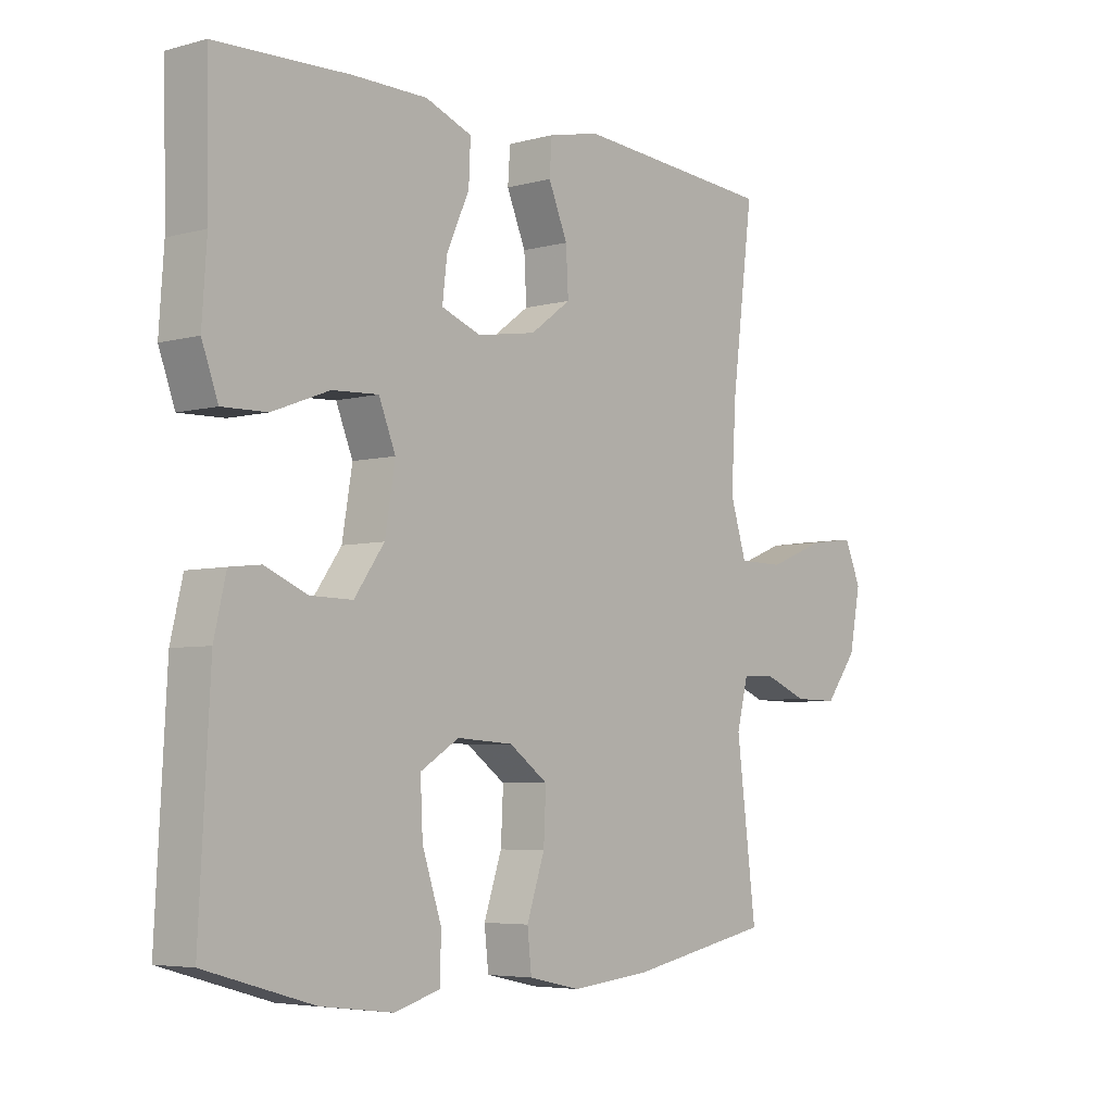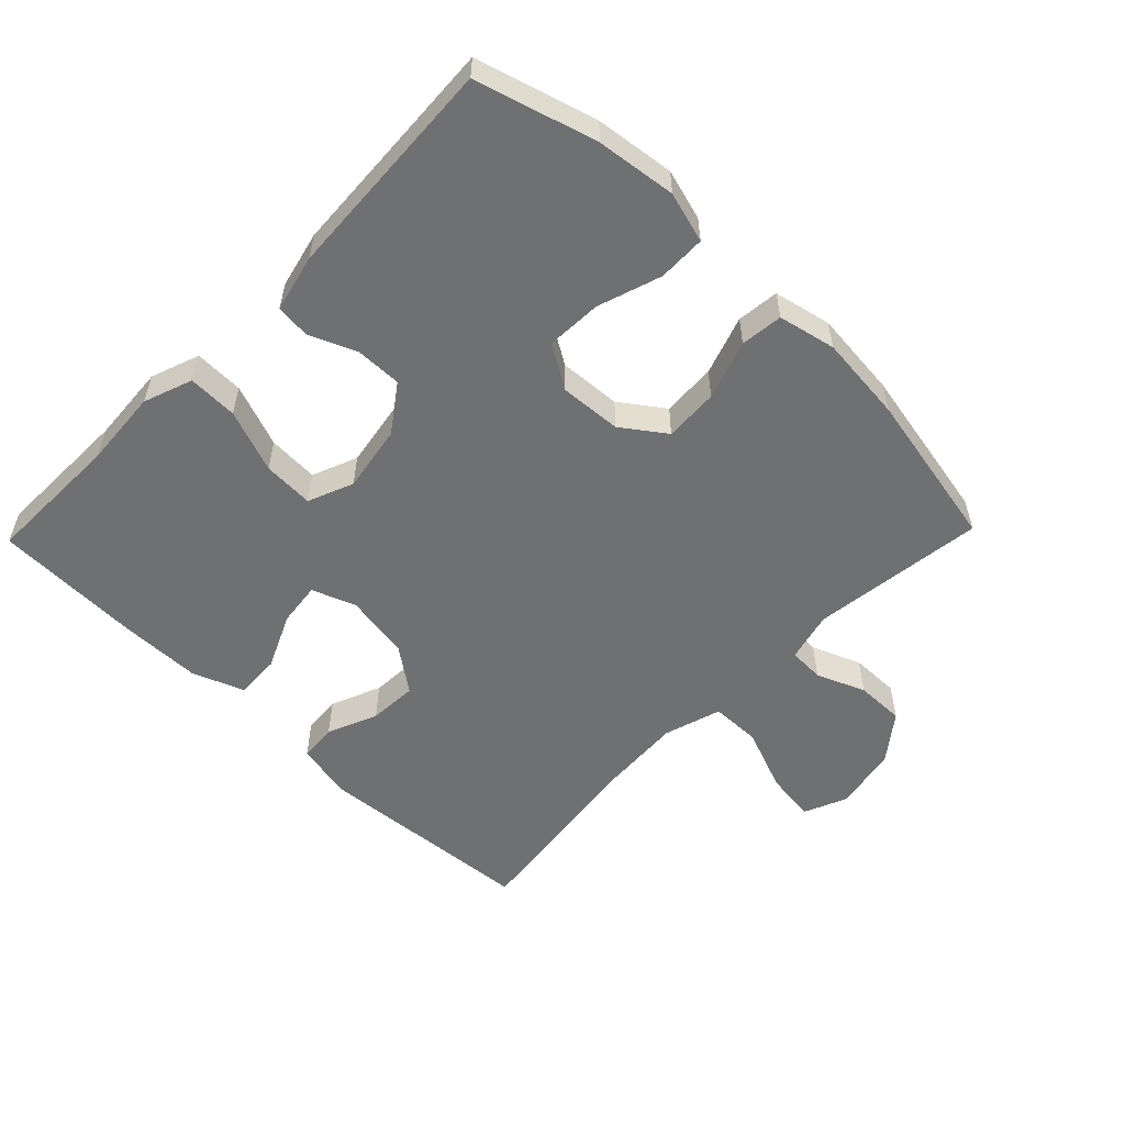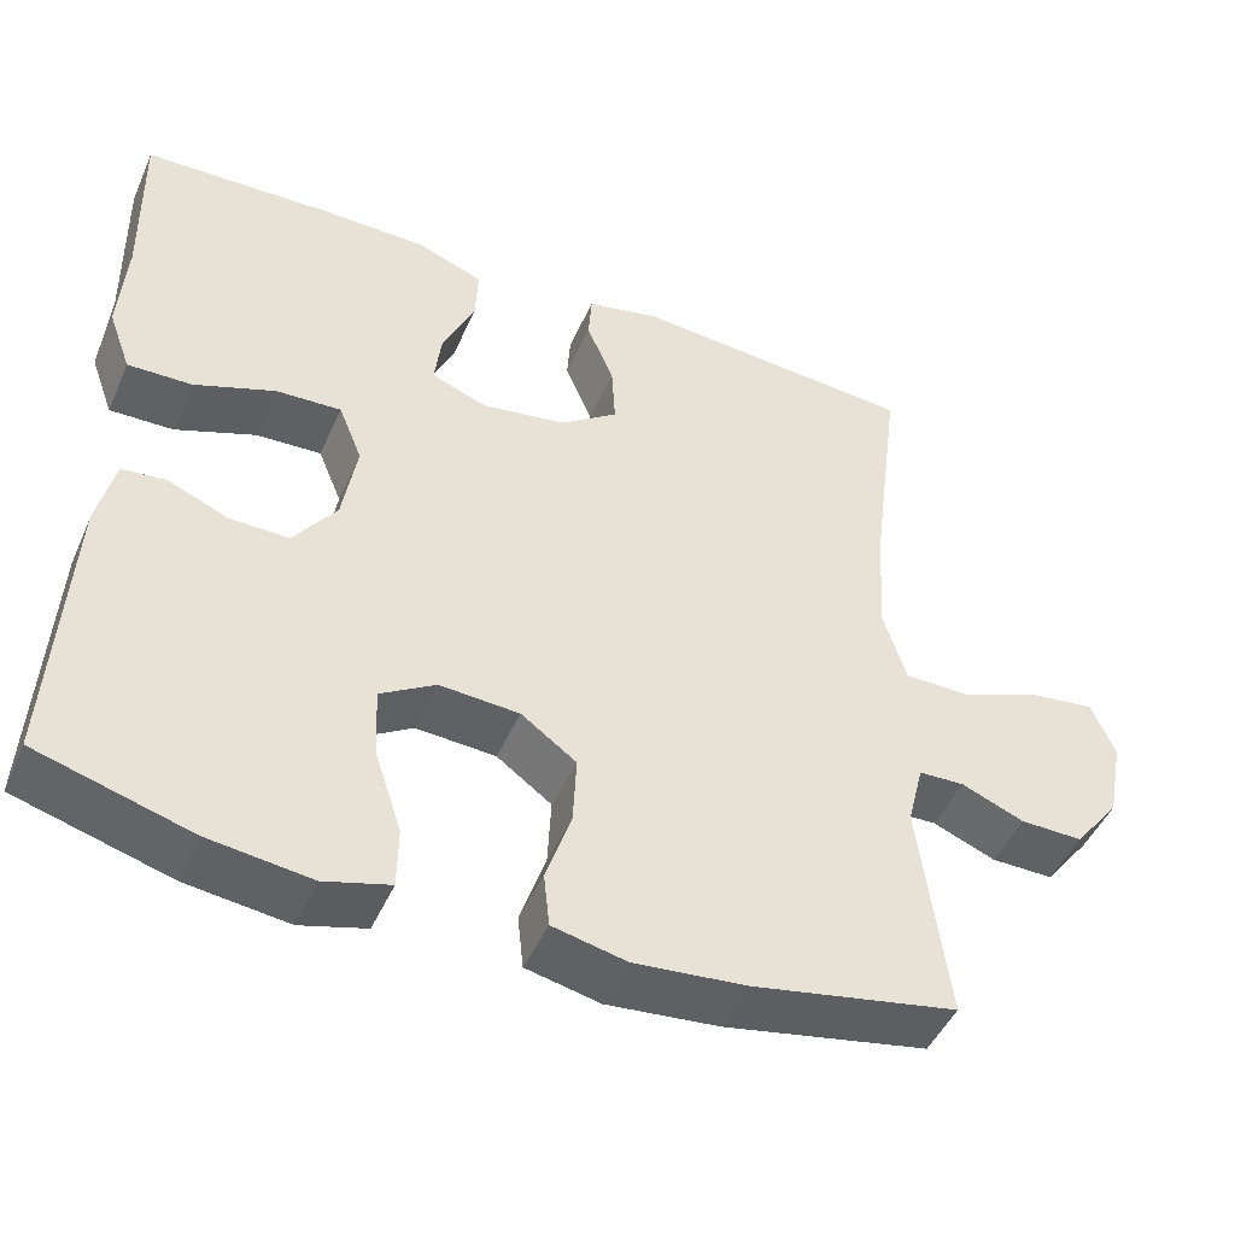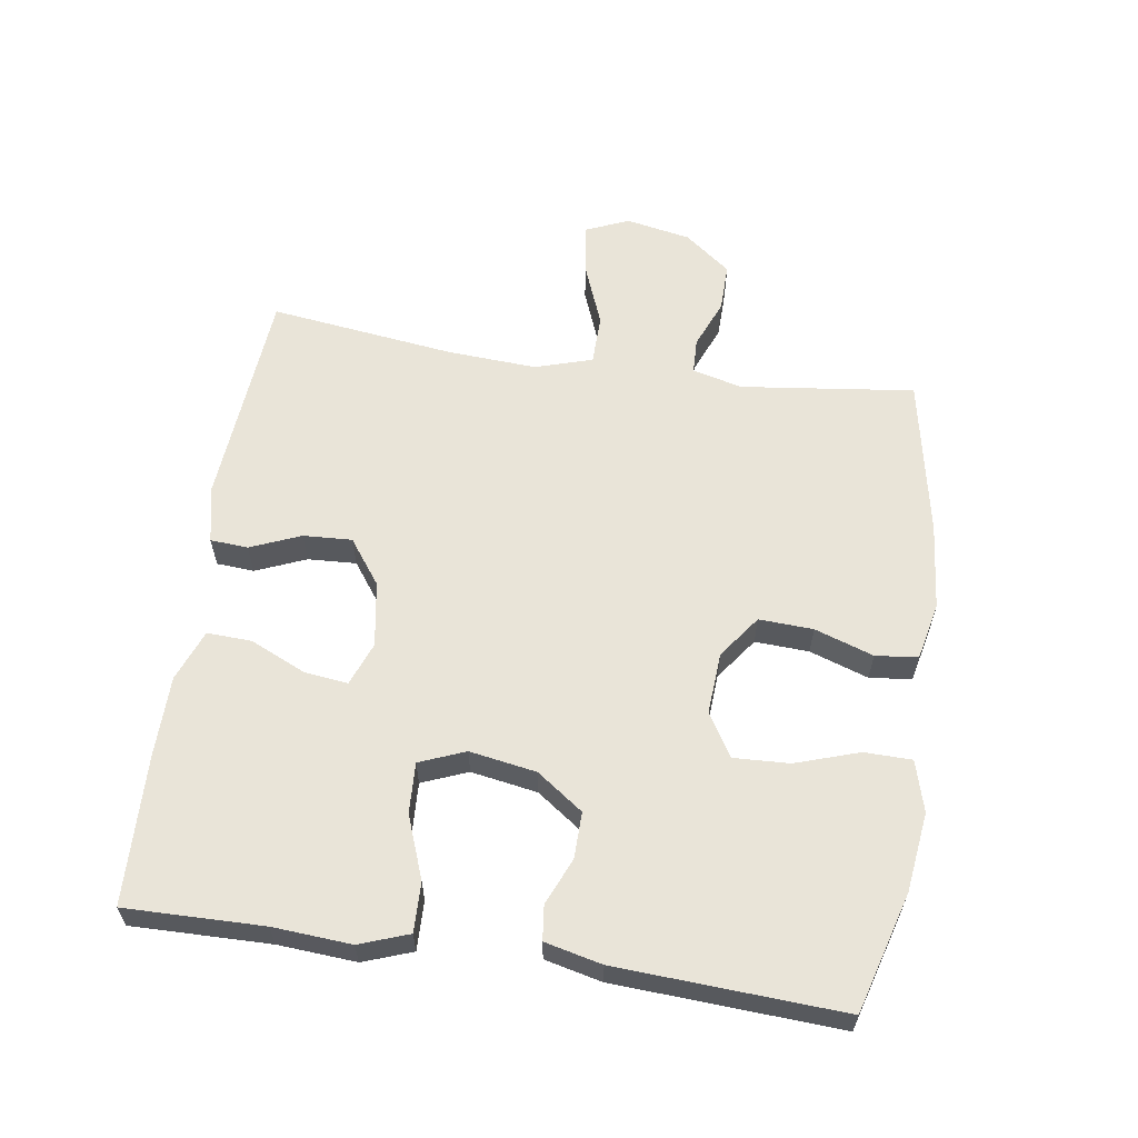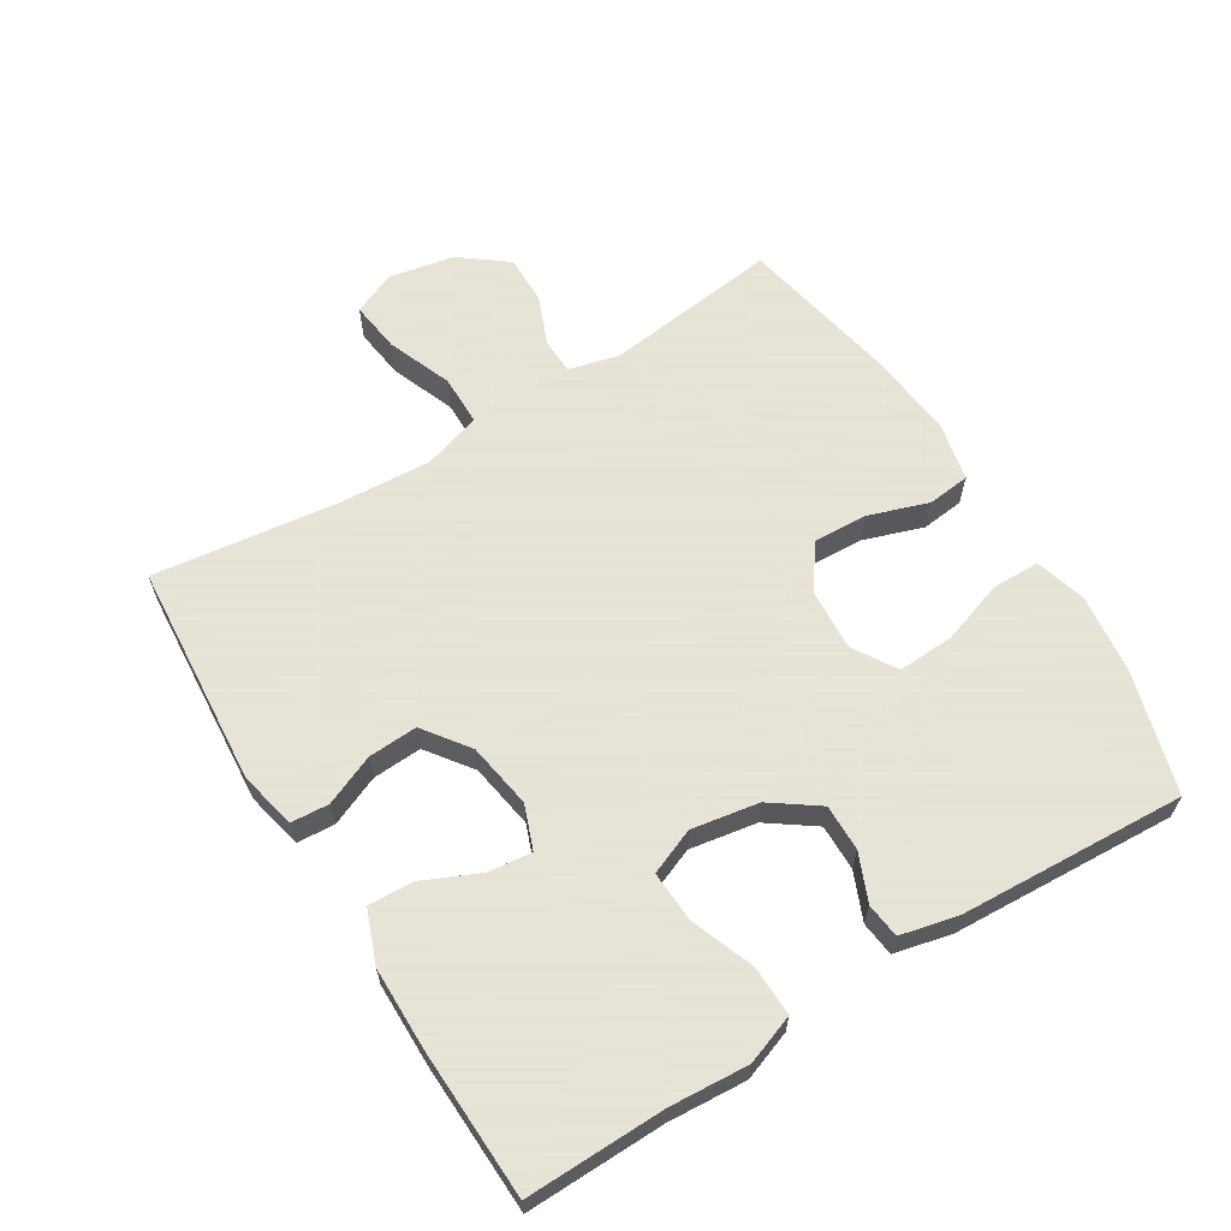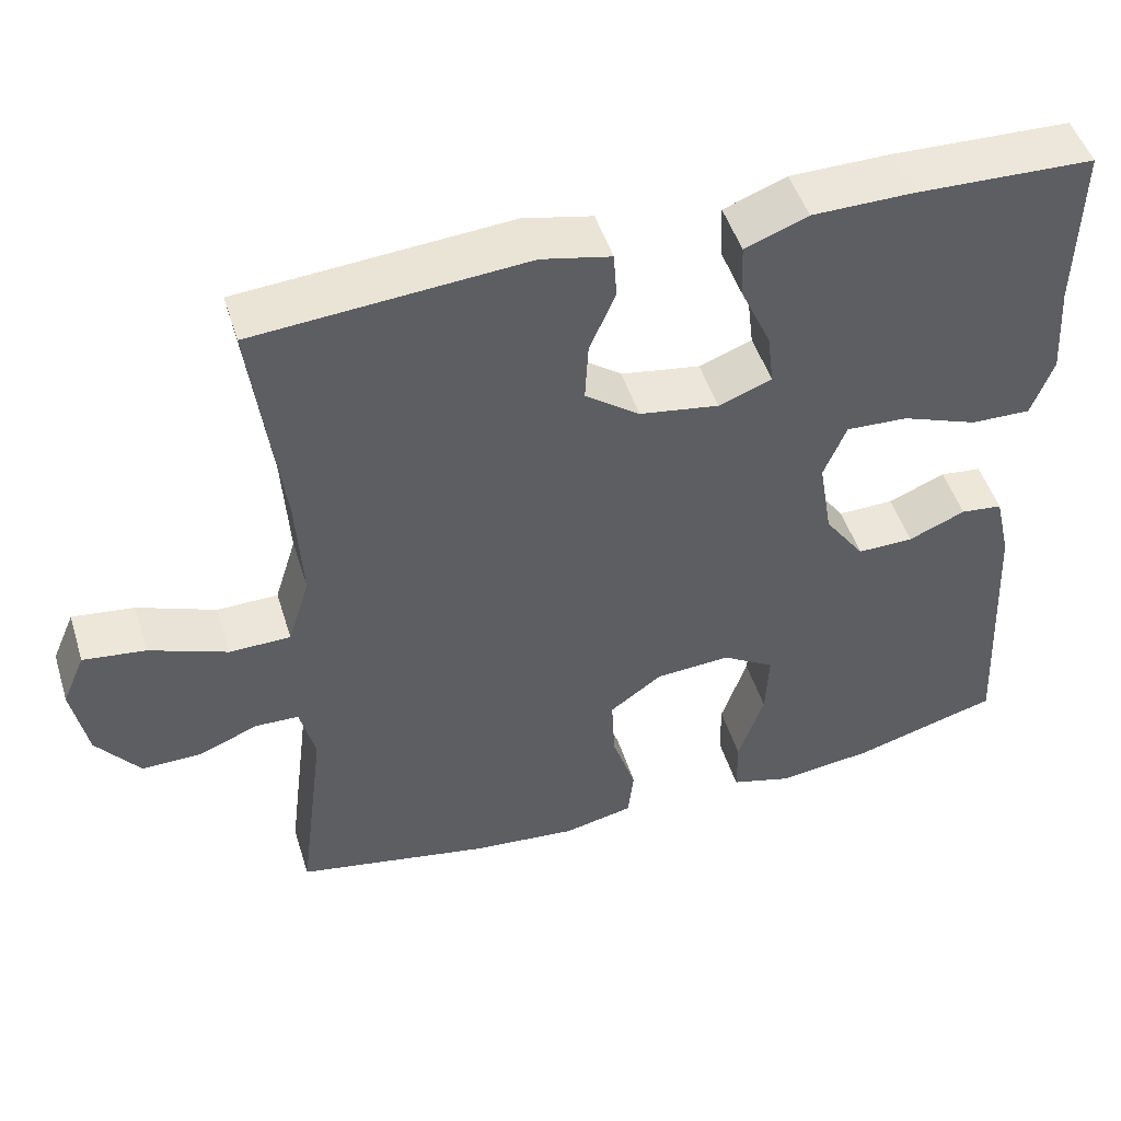
<metadata>
{"format":"obj","ext":"obj","renderer":"f3d","projection":"perspective","resolution":1024,"background":"white","views":[{"elev":-5.1,"azim":130.3,"up":"+Z"},{"elev":-54.9,"azim":135.9,"up":"+Y"},{"elev":-47.2,"azim":156.8,"up":"+Z"},{"elev":60.4,"azim":98.6,"up":"+Y"},{"elev":62.8,"azim":58.3,"up":"+Y"},{"elev":48.8,"azim":-17.2,"up":"+Z"}]}
</metadata>
<code>
v 0.5 0.07 -0.5
v 0.319 0.07 -0.552
v 0.199 0.07 -0.567
v 0.122 0.07 -0.545
v 0.121 0.07 -0.473
v 0.153 0.07 -0.377
v 0.157 0.07 -0.293
v 0.092 0.07 -0.253
v -0.002 0.07 -0.259
v -0.067 0.07 -0.306
v -0.063 0.07 -0.388
v -0.033 0.07 -0.477
v -0.04 0.07 -0.541
v -0.127 0.07 -0.56
v -0.259 0.07 -0.547
v -0.5 0.07 -0.5
v -0.467 0.07 -0.237
v -0.486 0.07 -0.161
v -0.54 0.07 -0.159
v -0.614 0.07 -0.189
v -0.688 0.07 -0.19
v -0.742 0.07 -0.12
v -0.761 0.07 -0.022
v -0.733 0.07 0.043
v -0.656 0.07 0.033
v -0.559 0.07 -0.005
v -0.483 0.07 -0.004
v -0.456 0.07 0.083
v -0.464 0.07 0.218
v -0.5 0.07 0.5
v -0.164 0.07 0.526
v -0.078 0.07 0.507
v -0.074 0.07 0.45
v -0.106 0.07 0.374
v -0.11 0.07 0.3
v -0.042 0.07 0.25
v 0.057 0.07 0.234
v 0.123 0.07 0.259
v 0.115 0.07 0.325
v 0.077 0.07 0.409
v 0.074 0.07 0.477
v 0.152 0.07 0.507
v 0.276 0.07 0.508
v 0.5 0.07 0.5
v 0.496 0.07 0.291
v 0.504 0.07 0.173
v 0.477 0.07 0.099
v 0.402 0.07 0.101
v 0.307 0.07 0.137
v 0.23 0.07 0.141
v 0.202 0.07 0.072
v 0.219 0.07 -0.029
v 0.269 0.07 -0.099
v 0.339 0.07 -0.098
v 0.41 0.07 -0.068
v 0.462 0.07 -0.074
v 0.482 0.07 -0.16
v 0.5 0 -0.5
v 0.319 0 -0.552
v 0.199 0 -0.567
v 0.122 0 -0.545
v 0.121 0 -0.473
v 0.153 0 -0.377
v 0.157 0 -0.293
v 0.092 0 -0.253
v -0.002 0 -0.259
v -0.067 0 -0.306
v -0.063 0 -0.388
v -0.033 0 -0.477
v -0.04 0 -0.541
v -0.127 0 -0.56
v -0.259 0 -0.547
v -0.5 0 -0.5
v -0.467 0 -0.237
v -0.486 0 -0.161
v -0.54 0 -0.159
v -0.614 0 -0.189
v -0.688 0 -0.19
v -0.742 0 -0.12
v -0.761 0 -0.022
v -0.733 0 0.043
v -0.656 0 0.033
v -0.559 0 -0.005
v -0.483 0 -0.004
v -0.456 0 0.083
v -0.464 0 0.218
v -0.5 0 0.5
v -0.164 0 0.526
v -0.078 0 0.507
v -0.074 0 0.45
v -0.106 0 0.374
v -0.11 0 0.3
v -0.042 0 0.25
v 0.057 0 0.234
v 0.123 0 0.259
v 0.115 0 0.325
v 0.077 0 0.409
v 0.074 0 0.477
v 0.152 0 0.507
v 0.276 0 0.508
v 0.5 0 0.5
v 0.496 0 0.291
v 0.504 0 0.173
v 0.477 0 0.099
v 0.402 0 0.101
v 0.307 0 0.137
v 0.23 0 0.141
v 0.202 0 0.072
v 0.219 0 -0.029
v 0.269 0 -0.099
v 0.339 0 -0.098
v 0.41 0 -0.068
v 0.462 0 -0.074
v 0.482 0 -0.16
f 4 5 6
f 3 4 6
f 2 3 6
f 1 2 6
f 57 1 6
f 56 57 6
f 55 56 6
f 54 55 6
f 53 54 6 7
f 52 53 7 8
f 51 52 8 9
f 50 51 9 10
f 47 48 49
f 46 47 49
f 45 46 49
f 45 49 50
f 44 45 50
f 43 44 50
f 42 43 50
f 41 42 50
f 40 41 50
f 39 40 50
f 38 39 50
f 37 38 50 10
f 32 33 34
f 31 32 34
f 30 31 34
f 29 30 34
f 28 29 34 35
f 27 28 35 36
f 24 25 26
f 23 24 26
f 22 23 26
f 21 22 26
f 20 21 26
f 19 20 26
f 18 19 26 27
f 36 37 10
f 27 36 10
f 18 27 10
f 17 18 10
f 15 16 17
f 14 15 17
f 13 14 17
f 12 13 17
f 11 12 17
f 10 11 17
f 63 62 61
f 63 61 60
f 63 60 59
f 63 59 58
f 63 58 114
f 63 114 113
f 63 113 112
f 63 112 111
f 64 63 111 110
f 65 64 110 109
f 66 65 109 108
f 67 66 108 107
f 106 105 104
f 106 104 103
f 106 103 102
f 107 106 102
f 107 102 101
f 107 101 100
f 107 100 99
f 107 99 98
f 107 98 97
f 107 97 96
f 107 96 95
f 67 107 95 94
f 91 90 89
f 91 89 88
f 91 88 87
f 91 87 86
f 92 91 86 85
f 93 92 85 84
f 83 82 81
f 83 81 80
f 83 80 79
f 83 79 78
f 83 78 77
f 83 77 76
f 84 83 76 75
f 67 94 93
f 67 93 84
f 67 84 75
f 67 75 74
f 74 73 72
f 74 72 71
f 74 71 70
f 74 70 69
f 74 69 68
f 74 68 67
f 1 58 59 2
f 2 59 60 3
f 3 60 61 4
f 4 61 62 5
f 5 62 63 6
f 6 63 64 7
f 7 64 65 8
f 8 65 66 9
f 9 66 67 10
f 10 67 68 11
f 11 68 69 12
f 12 69 70 13
f 13 70 71 14
f 14 71 72 15
f 15 72 73 16
f 16 73 74 17
f 17 74 75 18
f 18 75 76 19
f 19 76 77 20
f 20 77 78 21
f 21 78 79 22
f 22 79 80 23
f 23 80 81 24
f 24 81 82 25
f 25 82 83 26
f 26 83 84 27
f 27 84 85 28
f 28 85 86 29
f 29 86 87 30
f 30 87 88 31
f 31 88 89 32
f 32 89 90 33
f 33 90 91 34
f 34 91 92 35
f 35 92 93 36
f 36 93 94 37
f 37 94 95 38
f 38 95 96 39
f 39 96 97 40
f 40 97 98 41
f 41 98 99 42
f 42 99 100 43
f 43 100 101 44
f 44 101 102 45
f 45 102 103 46
f 46 103 104 47
f 47 104 105 48
f 48 105 106 49
f 49 106 107 50
f 50 107 108 51
f 51 108 109 52
f 52 109 110 53
f 53 110 111 54
f 54 111 112 55
f 55 112 113 56
f 56 113 114 57
f 57 114 58 1

</code>
